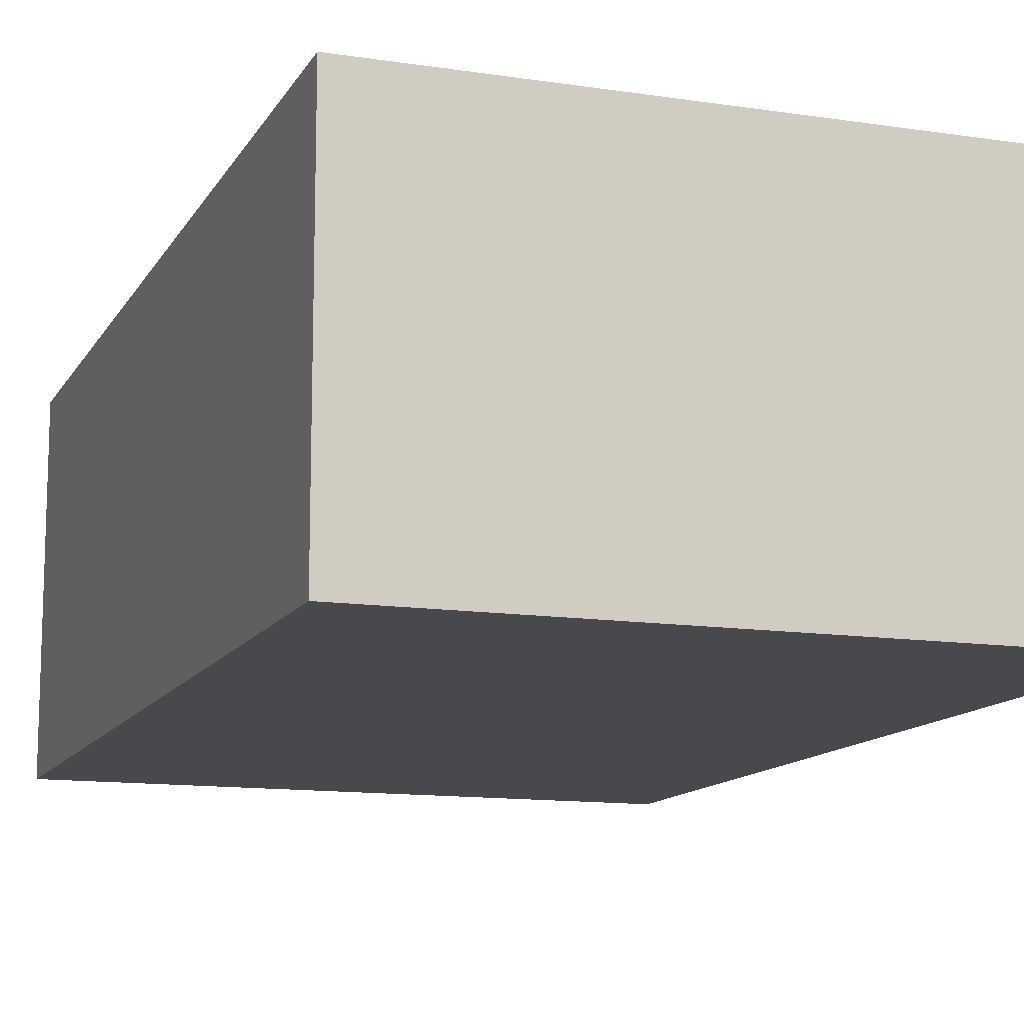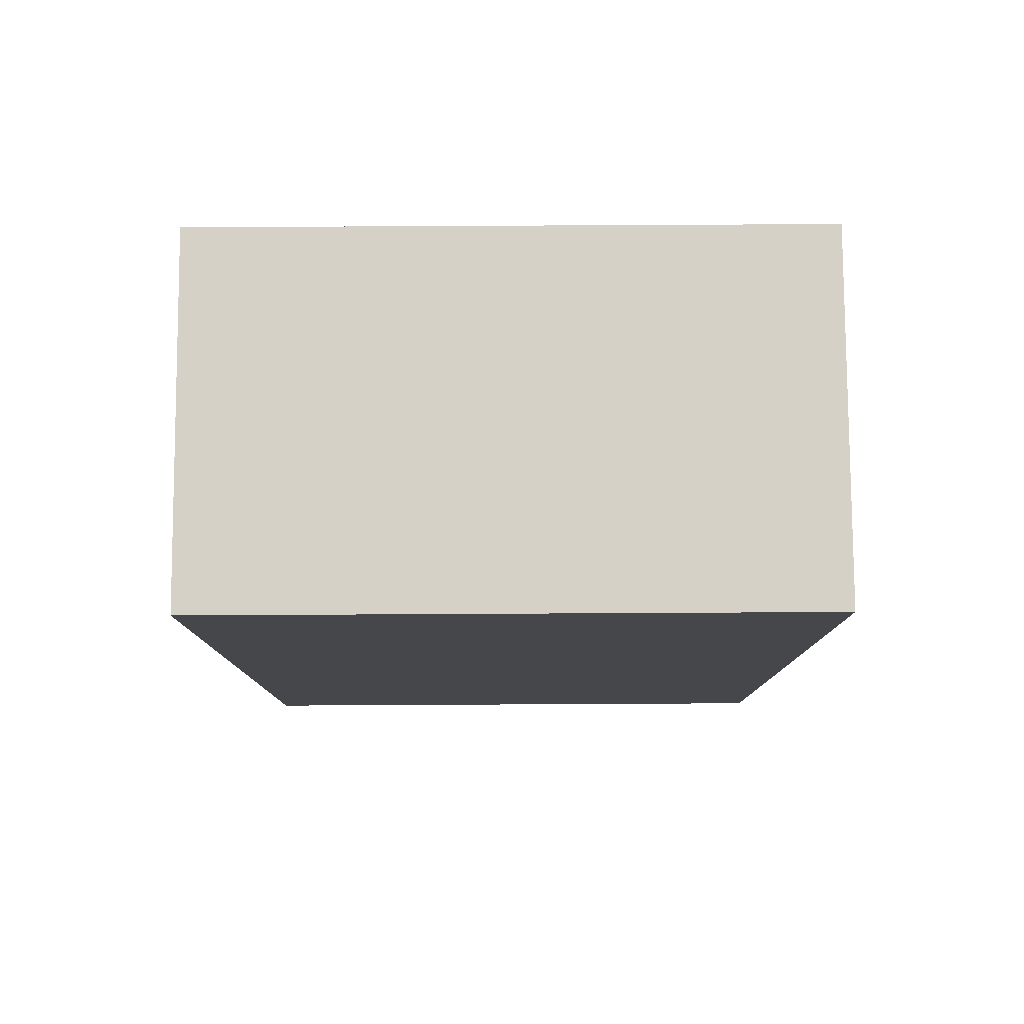
<metadata>
{"format":"obj","ext":"obj","renderer":"f3d","projection":"perspective","resolution":1024,"background":"white","views":[{"elev":-12.5,"azim":-19.5,"up":"+Y"},{"elev":79.7,"azim":179.7,"up":"+Z"}]}
</metadata>
<code>
o Elevated - Dirt Chunk
v -38.8 0 11.9
v -38.8 0 8.5
v -38.8 0.3 9.9
v -38.8 0.3 9.5
v -38.8 0.4 11.8
v -38.8 0.4 11.7
v -38.8 0.4 9.9
v -38.8 0.4 9.5
v -38.8 0.5 11.4
v -38.8 0.5 11.1
v -38.8 0.5 10.8
v -38.8 0.5 10.3
v -38.8 0.5 9.9
v -38.8 0.5 9.7
v -38.8 0.5 9.3
v -38.8 0.5 8.8
v -38.8 0.6 11.9
v -38.8 0.6 11.8
v -38.8 0.6 11.7
v -38.8 0.6 11.5
v -38.8 0.6 11.4
v -38.8 0.6 11.2
v -38.8 0.6 11.1
v -38.8 0.6 10.8
v -38.8 0.6 10.7
v -38.8 0.6 10.6
v -38.8 0.6 10.3
v -38.8 0.6 9.9
v -38.8 0.6 9.5
v -38.8 0.6 9.3
v -38.8 0.6 8.8
v -38.8 0.6 8.5
v -38.8 0.7 11.9
v -38.8 0.7 11.8
v -38.8 0.7 11.4
v -38.8 0.7 11.2
v -38.8 0.7 10.6
v -38.8 0.7 10.4
v -38.8 0.7 9.3
v -38.8 0.7 9.1
v -38.8 0.7 9
v -38.8 0.7 8.9
v -38.8 0.8 11.9
v -38.8 0.8 11.8
v -38.8 0.8 11.7
v -38.8 0.8 11.5
v -38.8 0.8 11.4
v -38.8 0.8 10.7
v -38.8 0.8 10.4
v -38.8 0.8 10.2
v -38.8 0.8 10.1
v -38.8 0.8 9.7
v -38.8 0.8 9.5
v -38.8 0.8 9.3
v -38.8 0.8 9.1
v -38.8 0.8 9
v -38.8 0.8 8.9
v -38.8 0.8 8.7
v -38.8 0.9 11.8
v -38.8 0.9 11.7
v -38.8 0.9 11.1
v -38.8 0.9 11
v -38.8 0.9 10.2
v -38.8 0.9 10.1
v -38.8 0.9 9.1
v -38.8 0.9 8.7
v -38.8 0.9 8.6
v -38.8 0.9 8.5
v -38.8 1 11.6
v -38.8 1 11.3
v -38.8 1 11.1
v -38.8 1 11
v -38.8 1 10.9
v -38.8 1 10.8
v -38.8 1 10.5
v -38.8 1 10.1
v -38.8 1 9.8
v -38.8 1 9.6
v -38.8 1 9.1
v -38.8 1 9
v -38.8 1 8.8
v -38.8 1 8.6
v -38.8 1.1 11.9
v -38.8 1.1 11.8
v -38.8 1.1 11.6
v -38.8 1.1 11.3
v -38.8 1.1 10.9
v -38.8 1.1 10.8
v -38.8 1.1 10.6
v -38.8 1.1 10.5
v -38.8 1.1 10.1
v -38.8 1.1 10
v -38.8 1.1 9.8
v -38.8 1.1 9.6
v -38.8 1.1 9.4
v -38.8 1.1 9.1
v -38.8 1.1 9
v -38.8 1.1 8.8
v -38.8 1.1 8.5
v -38.8 1.2 10.6
v -38.8 1.2 10
v -38.8 1.2 9.6
v -38.8 1.2 9.4
v -38.8 1.2 9
v -38.8 1.2 8.9
v -38.8 1.3 11.9
v -38.8 1.3 11.8
v -38.8 1.3 8.9
v -38.8 1.3 8.8
v -38.8 1.3 8.5
v -38.1 0.9 8.5
v -38.1 0.9 8.4
v -38.1 1 8.5
v -38.1 1 8.4
v -38 0.9 8.5
v -38 0.9 8.4
v -38 1 8.5
v -38 1 8.4
v -36.6 0 11.9
v -36.6 0 8.5
v -36.6 0.5 11.9
v -36.6 0.5 11.7
v -36.6 0.5 11.5
v -36.6 0.5 10.9
v -36.6 0.5 10.5
v -36.6 0.5 10.2
v -36.6 0.5 9.8
v -36.6 0.5 9.4
v -36.6 0.5 9
v -36.6 0.5 8.6
v -36.6 0.6 11.7
v -36.6 0.6 11.5
v -36.6 0.6 11.4
v -36.6 0.6 11.2
v -36.6 0.6 10.9
v -36.6 0.6 10.8
v -36.6 0.6 10.7
v -36.6 0.6 10.5
v -36.6 0.6 10.2
v -36.6 0.6 9.8
v -36.6 0.6 9.7
v -36.6 0.6 9.6
v -36.6 0.6 9.4
v -36.6 0.6 9
v -36.6 0.7 11.9
v -36.6 0.7 11.8
v -36.6 0.7 11.4
v -36.6 0.7 11.2
v -36.6 0.7 10.6
v -36.6 0.7 10.2
v -36.6 0.7 9.8
v -36.6 0.7 9.7
v -36.6 0.7 9.6
v -36.6 0.7 9.3
v -36.6 0.7 9.2
v -36.6 0.7 8.9
v -36.6 0.7 8.6
v -36.6 0.7 8.5
v -36.6 0.8 11.9
v -36.6 0.8 11.8
v -36.6 0.8 11.5
v -36.6 0.8 11.4
v -36.6 0.8 10.8
v -36.6 0.8 10.7
v -36.6 0.8 10.6
v -36.6 0.8 10.2
v -36.6 0.8 9.8
v -36.6 0.8 9.7
v -36.6 0.8 9.6
v -36.6 0.8 9.5
v -36.6 0.8 9.3
v -36.6 0.8 9.2
v -36.6 0.8 8.9
v -36.6 0.8 8.6
v -36.6 0.9 11.9
v -36.6 0.9 11.6
v -36.6 0.9 11.5
v -36.6 0.9 11.4
v -36.6 0.9 11.3
v -36.6 0.9 11.2
v -36.6 0.9 11.1
v -36.6 0.9 11
v -36.6 0.9 10.3
v -36.6 0.9 10.2
v -36.6 0.9 9.6
v -36.6 0.9 9.5
v -36.6 1 11.6
v -36.6 1 11.4
v -36.6 1 11.3
v -36.6 1 11.1
v -36.6 1 11
v -36.6 1 10.9
v -36.6 1 10.4
v -36.6 1 10.2
v -36.6 1 10
v -36.6 1 9.8
v -36.6 1 9.6
v -36.6 1 9.1
v -36.6 1 9
v -36.6 1 8.7
v -36.6 1 8.5
v -36.6 1.1 11.8
v -36.6 1.1 11.6
v -36.6 1.1 11.5
v -36.6 1.1 11.2
v -36.6 1.1 10.9
v -36.6 1.1 10.6
v -36.6 1.1 10.4
v -36.6 1.1 10.3
v -36.6 1.1 10.1
v -36.6 1.1 10
v -36.6 1.1 9.8
v -36.6 1.1 9.6
v -36.6 1.1 9.5
v -36.6 1.1 9.1
v -36.6 1.1 9
v -36.6 1.1 8.8
v -36.6 1.1 8.7
v -36.6 1.1 8.6
v -36.6 1.2 11.9
v -36.6 1.2 11.8
v -36.6 1.2 11.6
v -36.6 1.2 11.5
v -36.6 1.2 10.6
v -36.6 1.2 10.1
v -36.6 1.2 9.6
v -36.6 1.2 9.5
v -36.6 1.2 9
v -36.6 1.2 8.8
v -36.6 1.2 8.6
v -36.6 1.2 8.5
v -36.6 1.3 11.9
v -36.6 1.3 8.5
v -38.8 0 11.9
v -38.8 0.6 11.9
v -38.8 0.7 11.9
v -38.8 0.8 11.9
v -38.8 1.1 11.9
v -38.8 1.3 11.9
v -38.7 1 11.9
v -38.7 1.1 11.9
v -38.6 0.9 11.9
v -38.6 1 11.9
v -38.6 1.1 11.9
v -38.6 1.3 11.9
v -38.5 0.7 11.9
v -38.5 0.8 11.9
v -38.5 0.9 11.9
v -38.5 1.1 11.9
v -38.3 1 11.9
v -38.3 1.2 11.9
v -38.2 0.5 11.9
v -38.2 0.6 11.9
v -38.2 0.7 11.9
v -38.2 0.8 11.9
v -38.1 1 11.9
v -38.1 1.2 11.9
v -38 0.6 11.9
v -38 0.7 11.9
v -38 0.9 11.9
v -38 1 11.9
v -37.9 0.6 11.9
v -37.9 0.7 11.9
v -37.9 0.8 11.9
v -37.9 0.9 11.9
v -37.9 1 11.9
v -37.9 1.2 11.9
v -37.8 0.5 11.9
v -37.8 0.6 11.9
v -37.8 0.7 11.9
v -37.8 0.8 11.9
v -37.8 0.9 11.9
v -37.8 1.1 11.9
v -37.8 1.2 11.9
v -37.7 0.9 11.9
v -37.7 1.1 11.9
v -37.6 0.5 11.9
v -37.6 0.6 11.9
v -37.5 0.6 11.9
v -37.5 0.8 11.9
v -37.5 1 11.9
v -37.4 0.5 11.9
v -37.4 0.6 11.9
v -37.4 0.7 11.9
v -37.3 0.8 11.9
v -37.3 0.9 11.9
v -37.2 0.7 11.9
v -37.2 0.8 11.9
v -37.2 1 11.9
v -37.2 1.1 11.9
v -37.1 0.4 11.9
v -37.1 0.5 11.9
v -37.1 0.9 11.9
v -37.1 1.1 11.9
v -37 0.5 11.9
v -37 0.6 11.9
v -36.9 0.4 11.9
v -36.9 0.6 11.9
v -36.9 1 11.9
v -36.9 1.1 11.9
v -36.8 0.5 11.9
v -36.8 0.6 11.9
v -36.8 0.8 11.9
v -36.8 0.9 11.9
v -36.8 1 11.9
v -36.7 0.6 11.9
v -36.7 0.7 11.9
v -36.7 1.1 11.9
v -36.7 1.2 11.9
v -36.6 0 11.9
v -36.6 0.5 11.9
v -36.6 0.7 11.9
v -36.6 0.8 11.9
v -36.6 0.9 11.9
v -36.6 1.2 11.9
v -36.6 1.3 11.9
v -38.8 0 8.5
v -38.8 0.6 8.5
v -38.8 0.9 8.5
v -38.8 1.1 8.5
v -38.8 1.3 8.5
v -38.7 0.5 8.5
v -38.7 0.6 8.5
v -38.7 0.7 8.5
v -38.7 0.8 8.5
v -38.7 1 8.5
v -38.7 1.1 8.5
v -38.6 0.6 8.5
v -38.6 0.7 8.5
v -38.6 0.8 8.5
v -38.6 1 8.5
v -38.6 1.1 8.5
v -38.5 0.5 8.5
v -38.5 0.6 8.5
v -38.4 0.7 8.5
v -38.4 0.8 8.5
v -38.4 0.9 8.5
v -38.4 1.1 8.5
v -38.3 0.6 8.5
v -38.3 0.7 8.5
v -38.2 0.7 8.5
v -38.2 0.8 8.5
v -38.2 1 8.5
v -38.1 0.5 8.5
v -38.1 0.6 8.5
v -38.1 0.8 8.5
v -38.1 0.9 8.5
v -38.1 1 8.5
v -38.1 1.2 8.5
v -38 0.9 8.5
v -38 1 8.5
v -37.9 0.7 8.5
v -37.9 0.8 8.5
v -37.8 0.5 8.5
v -37.8 0.6 8.5
v -37.7 0.6 8.5
v -37.7 0.7 8.5
v -37.7 0.8 8.5
v -37.6 0.4 8.5
v -37.6 0.5 8.5
v -37.6 1 8.5
v -37.6 1.2 8.5
v -37.4 0.4 8.5
v -37.4 0.5 8.5
v -37.4 0.6 8.5
v -37.4 0.7 8.5
v -37.3 0.6 8.5
v -37.3 0.7 8.5
v -37.3 1 8.5
v -37.3 1.1 8.5
v -37.2 0.5 8.5
v -37.2 0.6 8.5
v -37.2 1.1 8.5
v -37.2 1.2 8.5
v -37.1 0.7 8.5
v -37.1 0.8 8.5
v -37 0.6 8.5
v -37 0.7 8.5
v -37 1 8.5
v -37 1.2 8.5
v -36.9 0.5 8.5
v -36.9 0.6 8.5
v -36.9 0.7 8.5
v -36.9 0.8 8.5
v -36.8 1.1 8.5
v -36.8 1.2 8.5
v -36.7 0.6 8.5
v -36.7 0.7 8.5
v -36.7 1 8.5
v -36.7 1.1 8.5
v -36.6 0 8.5
v -36.6 0.7 8.5
v -36.6 1 8.5
v -36.6 1.2 8.5
v -36.6 1.3 8.5
v -38.1 0.9 8.4
v -38.1 1 8.4
v -38 0.9 8.4
v -38 1 8.4
v -38.8 0 11.9
v -36.6 0 11.9
v -38.7 0 11.8
v -36.7 0 11.8
v -38.7 0 8.6
v -36.7 0 8.6
v -38.8 0 8.5
v -36.6 0 8.5
v -38.1 0.9 8.5
v -38 0.9 8.5
v -38.1 0.9 8.4
v -38 0.9 8.4
v -38.1 1 8.5
v -38 1 8.5
v -38.1 1 8.4
v -38 1 8.4
v -38.8 1.3 11.9
v -38.6 1.3 11.9
v -36.6 1.3 11.9
v -38.8 1.3 11.8
v -38.6 1.3 11.8
v -38.8 1.3 8.9
v -38.7 1.3 8.9
v -38.8 1.3 8.8
v -38.7 1.3 8.8
v -38.8 1.3 8.5
v -36.6 1.3 8.5
f 3 2 1
f 4 2 3
f 5 3 1
f 6 3 5
f 7 4 3
f 7 3 6
f 8 2 4
f 8 4 7
f 9 7 6
f 9 8 7
f 10 8 9
f 11 8 10
f 12 8 11
f 13 8 12
f 14 8 13
f 15 2 8
f 15 8 14
f 16 2 15
f 17 5 1
f 18 6 5
f 18 5 17
f 19 9 6
f 19 6 18
f 20 9 19
f 21 10 9
f 21 9 20
f 22 10 21
f 23 11 10
f 23 10 22
f 24 12 11
f 24 11 23
f 25 12 24
f 26 12 25
f 27 13 12
f 27 12 26
f 28 14 13
f 28 13 27
f 29 15 14
f 30 16 15
f 30 15 29
f 31 2 16
f 31 16 30
f 32 2 31
f 33 18 17
f 33 20 19
f 33 19 18
f 34 20 33
f 35 22 21
f 35 21 20
f 36 23 22
f 36 22 35
f 36 24 23
f 36 25 24
f 37 27 26
f 37 26 25
f 37 28 27
f 38 28 37
f 39 30 29
f 39 32 31
f 39 31 30
f 40 32 39
f 41 32 40
f 42 32 41
f 43 34 33
f 44 20 34
f 44 34 43
f 45 20 44
f 46 35 20
f 46 20 45
f 47 36 35
f 47 35 46
f 48 25 36
f 48 36 47
f 48 38 37
f 48 37 25
f 49 28 38
f 49 38 48
f 50 28 49
f 51 28 50
f 52 14 28
f 52 28 51
f 52 29 14
f 53 39 29
f 53 29 52
f 54 40 39
f 54 39 53
f 55 41 40
f 55 40 54
f 56 42 41
f 56 41 55
f 57 32 42
f 57 42 56
f 58 32 57
f 59 44 43
f 59 45 44
f 60 47 46
f 60 45 59
f 60 48 47
f 60 46 45
f 60 49 48
f 60 50 49
f 61 50 60
f 62 50 61
f 63 51 50
f 63 50 62
f 64 54 53
f 64 51 63
f 64 53 52
f 64 55 54
f 64 52 51
f 65 57 56
f 65 55 64
f 65 58 57
f 65 56 55
f 66 32 58
f 66 58 65
f 67 32 66
f 68 32 67
f 69 61 60
f 69 60 59
f 70 61 69
f 71 62 61
f 71 61 70
f 72 64 63
f 72 62 71
f 72 65 64
f 72 63 62
f 72 67 66
f 72 66 65
f 73 67 72
f 74 67 73
f 75 67 74
f 76 67 75
f 77 67 76
f 78 67 77
f 79 67 78
f 80 67 79
f 81 67 80
f 82 68 67
f 82 67 81
f 83 59 43
f 83 69 59
f 84 69 83
f 85 70 69
f 85 69 84
f 86 71 70
f 86 70 85
f 86 72 71
f 86 73 72
f 87 74 73
f 87 73 86
f 88 75 74
f 88 74 87
f 89 75 88
f 90 76 75
f 90 75 89
f 91 77 76
f 91 76 90
f 92 77 91
f 93 78 77
f 93 77 92
f 94 79 78
f 94 78 93
f 95 79 94
f 96 80 79
f 96 79 95
f 97 81 80
f 97 80 96
f 98 82 81
f 98 81 97
f 99 68 82
f 99 82 98
f 100 85 84
f 100 86 85
f 100 87 86
f 100 89 88
f 100 91 90
f 100 88 87
f 100 90 89
f 100 92 91
f 101 94 93
f 101 92 100
f 101 93 92
f 102 95 94
f 102 94 101
f 103 97 96
f 103 95 102
f 103 96 95
f 104 98 97
f 104 97 103
f 105 98 104
f 106 84 83
f 107 103 102
f 107 84 106
f 107 102 101
f 107 105 104
f 107 104 103
f 107 100 84
f 107 101 100
f 108 98 105
f 108 105 107
f 109 99 98
f 109 98 108
f 110 99 109
f 113 112 111
f 114 112 113
f 115 116 117
f 117 116 118
f 119 120 121
f 121 120 122
f 122 120 123
f 123 120 124
f 124 120 125
f 125 120 126
f 126 120 127
f 127 120 128
f 128 120 129
f 129 120 130
f 121 122 131
f 122 123 131
f 123 124 132
f 131 123 132
f 132 124 133
f 133 124 134
f 124 125 135
f 134 124 135
f 135 125 136
f 136 125 137
f 125 126 138
f 137 125 138
f 126 127 139
f 138 126 139
f 127 128 140
f 139 127 140
f 140 128 141
f 141 128 142
f 128 129 143
f 142 128 143
f 129 130 144
f 143 129 144
f 121 131 145
f 131 132 145
f 132 133 145
f 145 133 146
f 133 134 147
f 146 133 147
f 134 135 148
f 147 134 148
f 135 136 148
f 137 138 149
f 138 139 149
f 140 141 149
f 139 140 149
f 149 141 150
f 150 141 151
f 141 142 152
f 151 141 152
f 142 143 153
f 152 142 153
f 143 144 153
f 153 144 154
f 154 144 155
f 144 130 156
f 155 144 156
f 130 120 157
f 156 130 157
f 157 120 158
f 145 146 159
f 147 148 160
f 159 146 160
f 146 147 160
f 160 148 161
f 161 148 162
f 136 137 163
f 162 148 163
f 148 136 163
f 137 149 164
f 163 137 164
f 149 150 165
f 164 149 165
f 150 151 166
f 165 150 166
f 151 152 167
f 166 151 167
f 152 153 168
f 167 152 168
f 153 154 168
f 168 154 169
f 169 154 170
f 154 155 171
f 170 154 171
f 155 156 172
f 171 155 172
f 156 157 173
f 172 156 173
f 157 158 174
f 173 157 174
f 160 161 175
f 159 160 175
f 175 161 176
f 161 162 177
f 176 161 177
f 165 166 178
f 177 162 178
f 164 165 178
f 163 164 178
f 168 169 178
f 167 168 178
f 162 163 178
f 166 167 178
f 178 169 179
f 179 169 180
f 180 169 181
f 181 169 182
f 182 169 183
f 183 169 184
f 169 170 185
f 184 169 185
f 170 171 186
f 185 170 186
f 171 172 186
f 172 173 186
f 173 174 186
f 176 177 187
f 175 176 187
f 177 178 187
f 178 179 188
f 187 178 188
f 179 180 189
f 188 179 189
f 181 182 190
f 180 181 190
f 182 183 191
f 190 182 191
f 191 183 192
f 192 183 193
f 184 185 194
f 183 184 194
f 185 186 194
f 194 186 195
f 195 186 196
f 196 186 197
f 186 174 198
f 197 186 198
f 198 174 199
f 199 174 200
f 174 158 201
f 200 174 201
f 188 189 202
f 187 188 202
f 175 187 202
f 202 189 203
f 203 189 204
f 191 192 205
f 204 189 205
f 180 190 205
f 189 180 205
f 190 191 205
f 192 193 206
f 205 192 206
f 206 193 207
f 193 183 208
f 207 193 208
f 183 194 209
f 208 183 209
f 194 195 209
f 209 195 210
f 195 196 211
f 210 195 211
f 196 197 212
f 211 196 212
f 197 198 213
f 212 197 213
f 213 198 214
f 198 199 215
f 214 198 215
f 199 200 216
f 215 199 216
f 216 200 217
f 200 201 218
f 217 200 218
f 218 201 219
f 175 202 220
f 202 203 221
f 220 202 221
f 203 204 222
f 221 203 222
f 206 207 223
f 222 204 223
f 204 205 223
f 205 206 223
f 207 208 224
f 223 207 224
f 209 210 224
f 208 209 224
f 210 211 225
f 224 210 225
f 211 212 225
f 212 213 225
f 213 214 226
f 225 213 226
f 214 215 227
f 226 214 227
f 215 216 227
f 216 217 228
f 227 216 228
f 218 219 229
f 228 217 229
f 217 218 229
f 219 201 230
f 229 219 230
f 230 201 231
f 221 222 232
f 223 224 232
f 230 231 232
f 229 230 232
f 222 223 232
f 224 225 232
f 226 227 232
f 227 228 232
f 228 229 232
f 220 221 232
f 225 226 232
f 232 231 233
f 240 238 237
f 241 239 238
f 241 238 240
f 242 240 237
f 243 241 240
f 243 240 242
f 244 239 241
f 244 241 243
f 245 239 244
f 246 236 235
f 246 237 236
f 247 242 237
f 247 237 246
f 248 243 242
f 248 242 247
f 248 244 243
f 249 245 244
f 249 244 248
f 250 248 247
f 250 247 246
f 250 249 248
f 251 245 249
f 251 249 250
f 252 235 234
f 253 250 246
f 253 235 252
f 253 246 235
f 254 250 253
f 255 250 254
f 256 251 250
f 256 250 255
f 257 245 251
f 257 251 256
f 258 253 252
f 258 254 253
f 259 255 254
f 259 254 258
f 260 256 255
f 260 257 256
f 261 257 260
f 262 258 252
f 262 259 258
f 263 255 259
f 263 259 262
f 264 260 255
f 264 255 263
f 265 261 260
f 265 260 264
f 266 257 261
f 266 261 265
f 267 245 257
f 267 257 266
f 268 262 252
f 268 252 234
f 268 263 262
f 269 263 268
f 270 264 263
f 270 263 269
f 271 267 266
f 271 264 270
f 271 265 264
f 271 266 265
f 272 267 271
f 273 267 272
f 274 245 267
f 274 267 273
f 275 273 272
f 275 270 269
f 275 271 270
f 275 272 271
f 276 274 273
f 276 273 275
f 277 268 234
f 277 269 268
f 278 275 269
f 278 269 277
f 278 276 275
f 279 278 277
f 279 276 278
f 280 276 279
f 281 276 280
f 282 277 234
f 282 279 277
f 283 280 279
f 283 279 282
f 284 280 283
f 285 281 280
f 285 280 284
f 286 281 285
f 287 284 283
f 287 285 284
f 288 286 285
f 288 285 287
f 289 276 281
f 289 281 286
f 290 274 276
f 290 276 289
f 291 282 234
f 291 283 282
f 292 283 291
f 293 286 288
f 293 289 286
f 293 288 287
f 293 290 289
f 294 274 290
f 294 290 293
f 295 283 292
f 295 292 291
f 296 294 293
f 296 283 295
f 296 293 287
f 296 287 283
f 297 295 291
f 297 291 234
f 297 296 295
f 298 294 296
f 298 296 297
f 299 294 298
f 300 274 294
f 300 294 299
f 301 298 297
f 302 299 298
f 302 298 301
f 303 299 302
f 304 299 303
f 305 300 299
f 305 299 304
f 306 302 301
f 306 303 302
f 307 303 306
f 308 274 300
f 308 300 305
f 308 305 304
f 309 245 274
f 309 274 308
f 310 301 297
f 310 297 234
f 311 307 306
f 311 301 310
f 311 306 301
f 312 303 307
f 312 307 311
f 313 304 303
f 313 303 312
f 314 308 304
f 314 304 313
f 314 309 308
f 315 245 309
f 315 309 314
f 316 245 315
f 317 318 322
f 318 319 323
f 322 318 323
f 323 319 324
f 324 319 325
f 319 320 326
f 320 321 327
f 326 320 327
f 322 323 328
f 323 324 328
f 324 325 329
f 328 324 329
f 325 319 330
f 329 325 330
f 319 326 331
f 326 327 331
f 327 321 332
f 331 327 332
f 317 322 333
f 322 328 333
f 328 329 334
f 333 328 334
f 329 330 335
f 334 329 335
f 333 334 335
f 330 319 336
f 335 330 336
f 319 331 337
f 336 319 337
f 331 332 337
f 332 321 338
f 337 332 338
f 333 335 339
f 335 336 339
f 339 336 340
f 339 340 341
f 340 336 341
f 336 337 342
f 341 336 342
f 337 338 342
f 342 338 343
f 317 333 344
f 333 339 344
f 339 341 345
f 344 339 345
f 341 342 345
f 342 343 346
f 345 342 346
f 346 343 347
f 343 338 348
f 347 343 348
f 338 321 349
f 348 338 349
f 346 347 350
f 344 345 350
f 345 346 350
f 348 349 351
f 344 350 352
f 350 351 352
f 352 351 353
f 317 344 354
f 344 352 354
f 354 352 355
f 354 355 356
f 355 352 356
f 352 353 357
f 356 352 357
f 353 351 358
f 357 353 358
f 356 357 359
f 354 356 359
f 317 354 359
f 359 357 360
f 358 351 361
f 351 349 361
f 357 358 361
f 349 321 362
f 361 349 362
f 359 360 363
f 317 359 363
f 360 357 364
f 363 360 364
f 364 357 365
f 357 361 366
f 365 357 366
f 361 362 366
f 364 365 367
f 363 364 367
f 365 366 367
f 366 362 368
f 367 366 368
f 368 362 369
f 369 362 370
f 363 367 371
f 367 368 371
f 371 368 372
f 370 362 373
f 369 370 373
f 362 321 374
f 373 362 374
f 372 368 375
f 368 369 375
f 375 369 376
f 371 372 377
f 372 375 377
f 375 376 377
f 377 376 378
f 369 373 379
f 376 369 379
f 373 374 379
f 374 321 380
f 379 374 380
f 377 378 381
f 371 377 381
f 363 371 381
f 381 378 382
f 378 376 383
f 382 378 383
f 376 379 384
f 383 376 384
f 379 380 384
f 382 383 385
f 384 380 385
f 383 384 385
f 380 321 386
f 385 380 386
f 381 382 387
f 382 385 387
f 387 385 388
f 388 385 389
f 385 386 390
f 389 385 390
f 363 381 391
f 317 363 391
f 381 387 391
f 387 388 391
f 388 389 392
f 391 388 392
f 389 390 393
f 392 389 393
f 390 386 394
f 393 390 394
f 386 321 394
f 394 321 395
f 396 397 398
f 398 397 399
f 402 401 400
f 403 401 402
f 404 402 400
f 404 403 402
f 405 401 403
f 405 403 404
f 406 404 400
f 406 405 404
f 407 401 405
f 407 405 406
f 410 409 408
f 411 409 410
f 412 413 414
f 414 413 415
f 416 417 419
f 417 418 420
f 419 417 420
f 419 420 421
f 421 420 422
f 421 422 423
f 422 420 424
f 423 422 424
f 423 424 425
f 420 418 426
f 425 424 426
f 424 420 426

</code>
